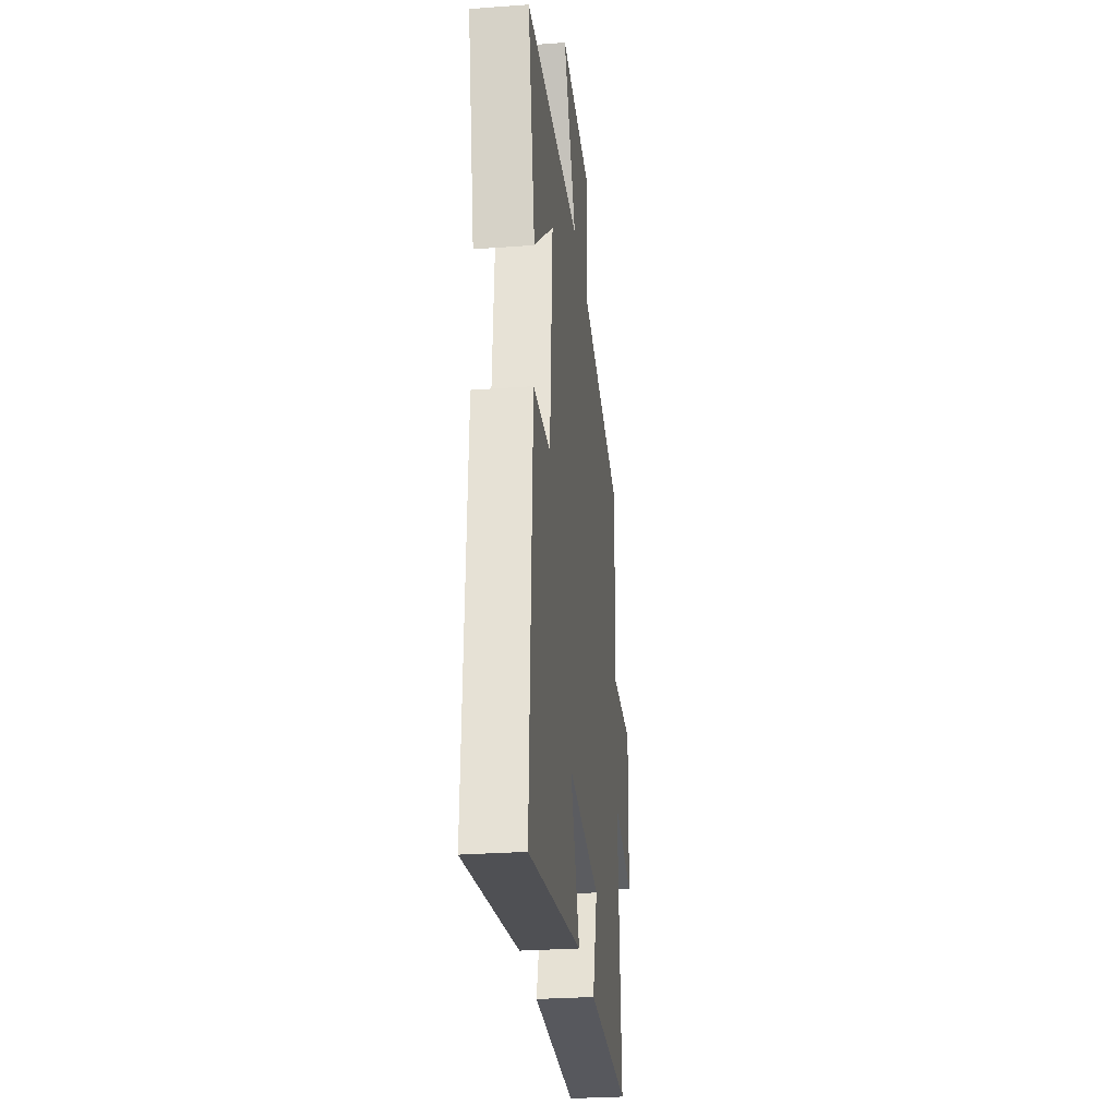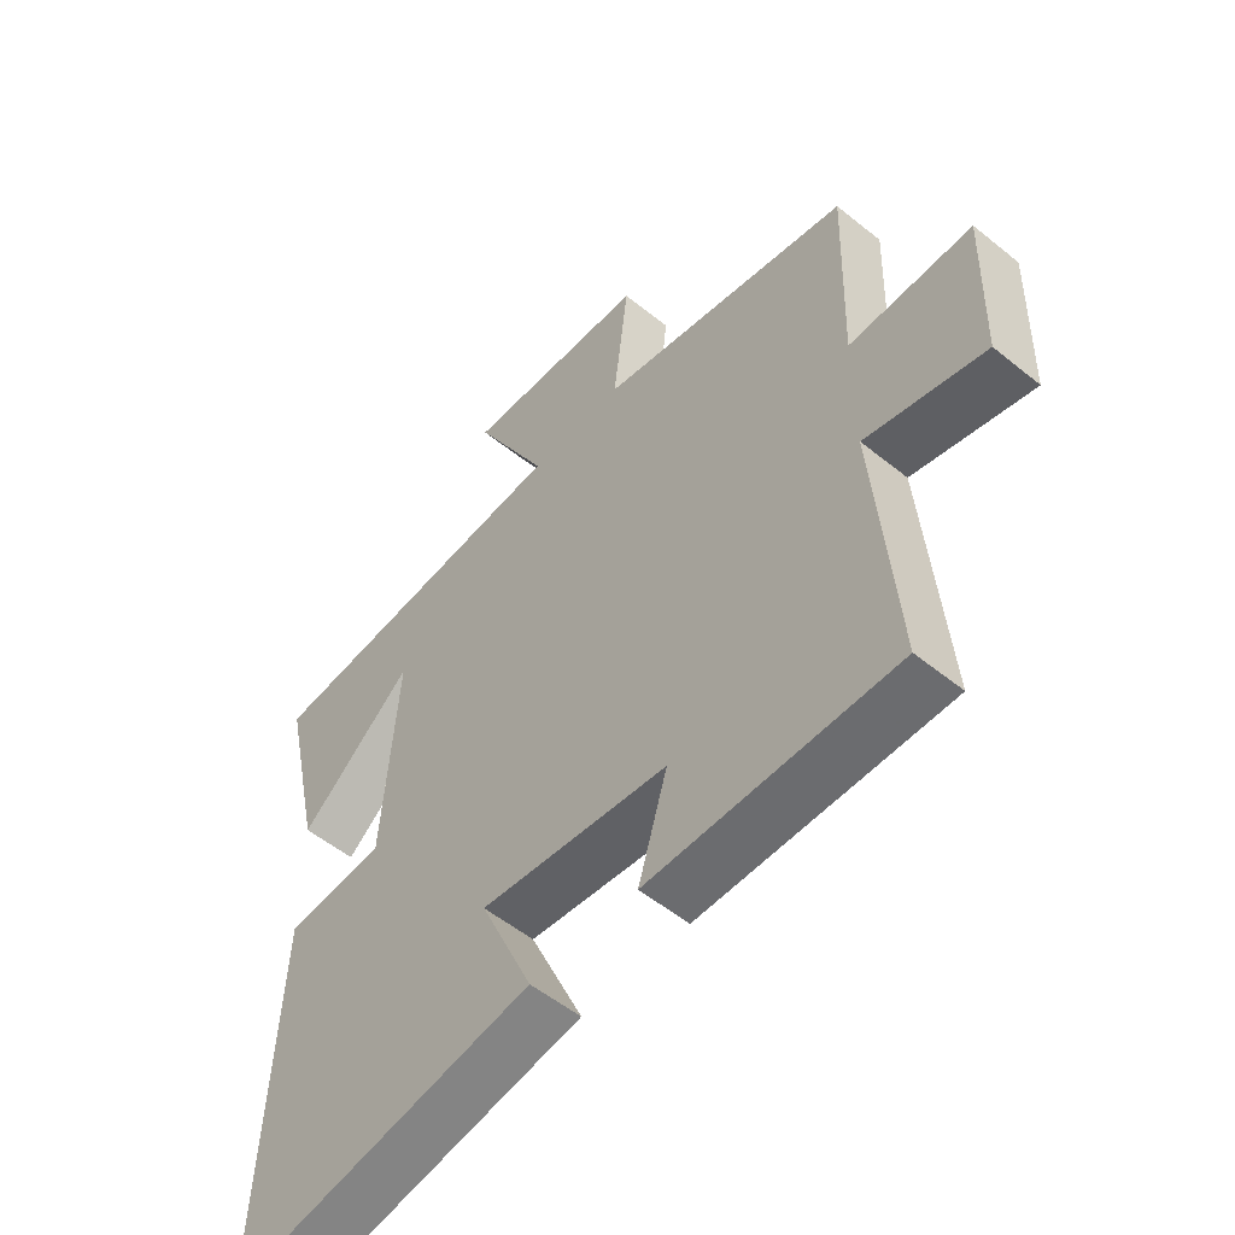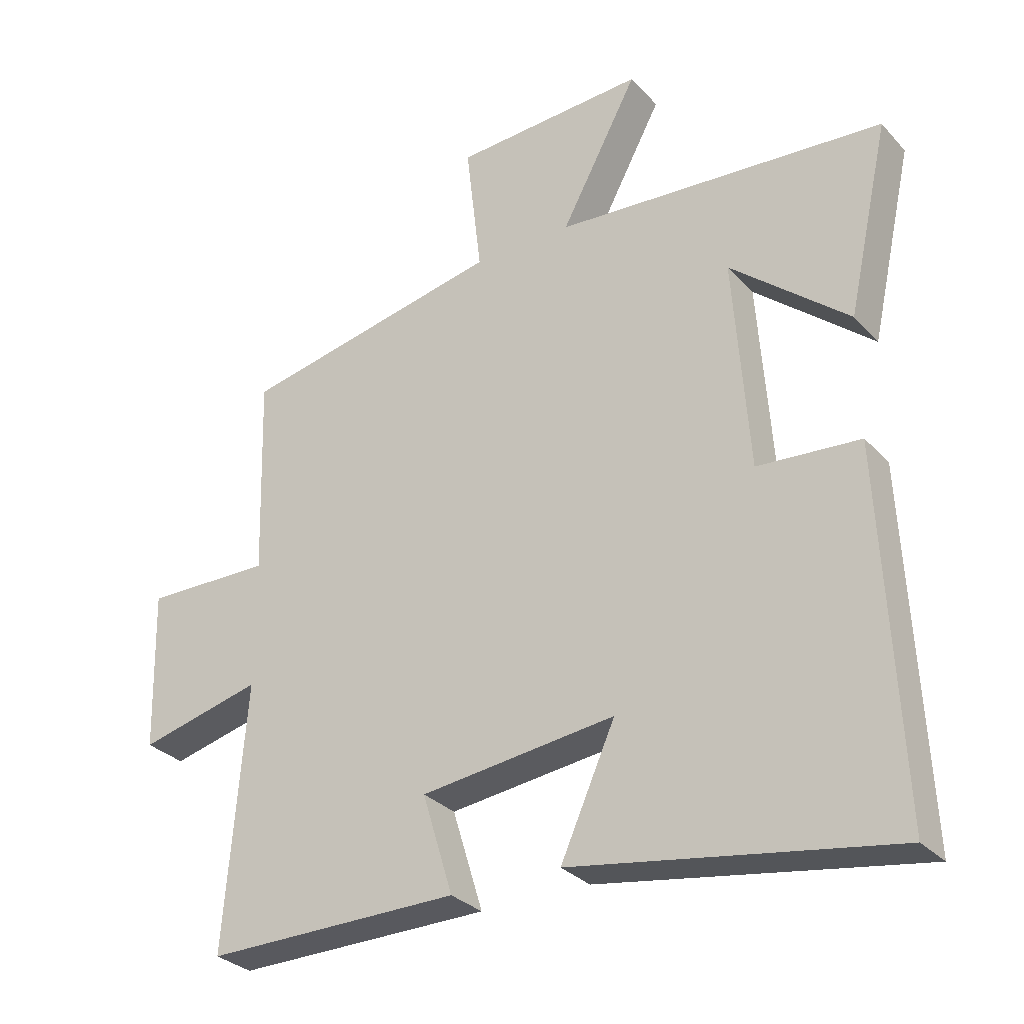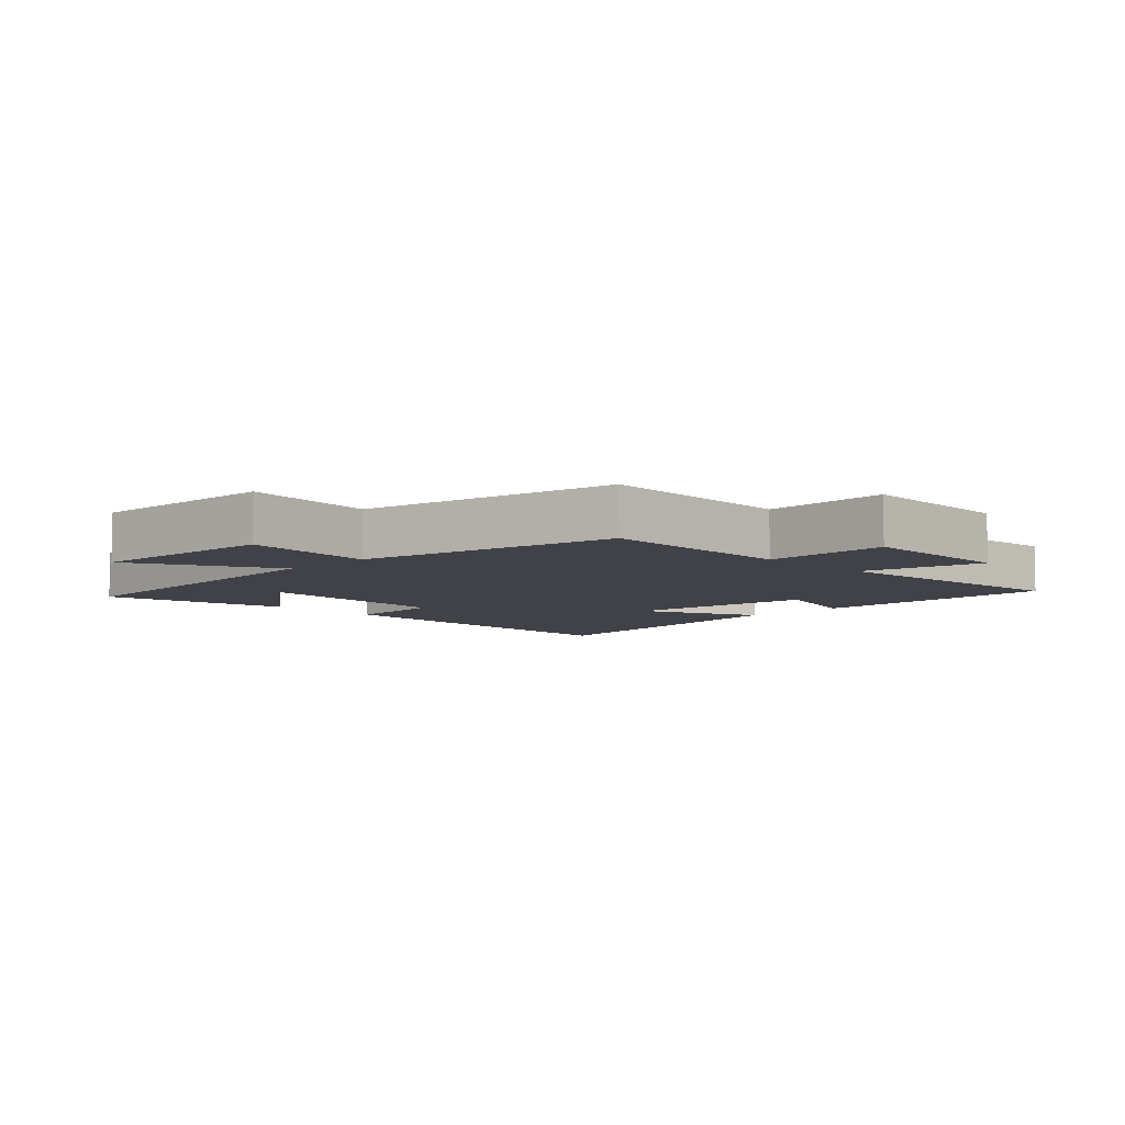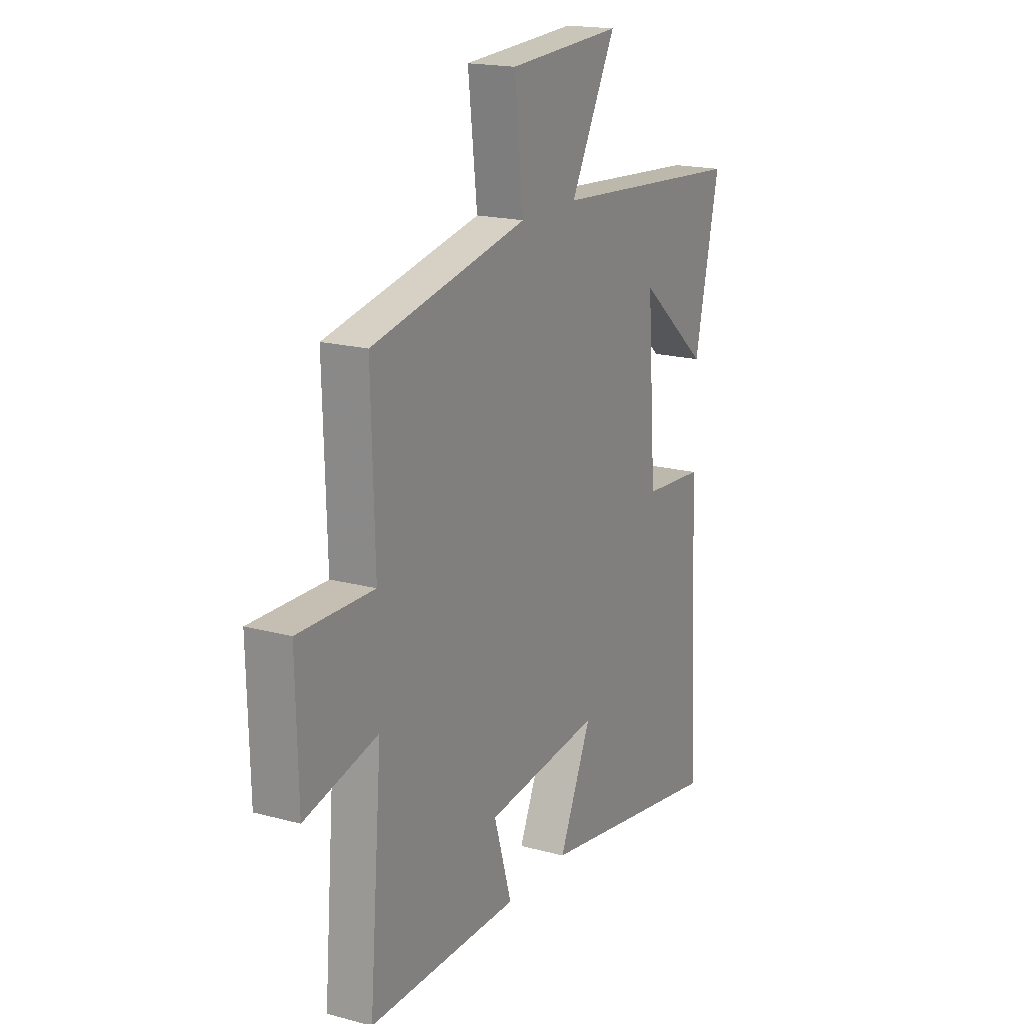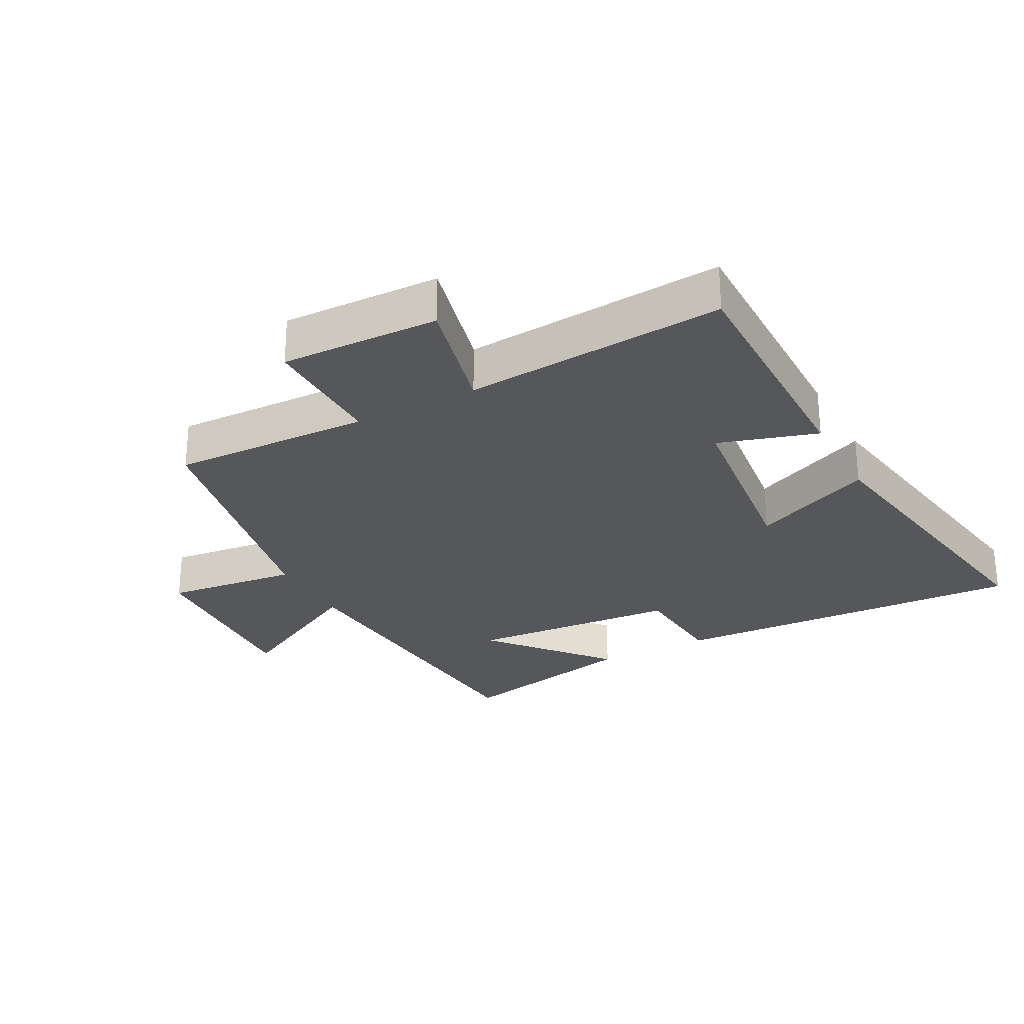
<metadata>
{"format":"obj","ext":"obj","renderer":"f3d","projection":"perspective","resolution":1024,"background":"white","views":[{"elev":-28.5,"azim":-83.7,"up":"+Z"},{"elev":-54.0,"azim":49.2,"up":"+Z"},{"elev":-30.2,"azim":-146.0,"up":"+Z"},{"elev":-6.8,"azim":44.7,"up":"+Y"},{"elev":18.3,"azim":117.6,"up":"+Z"},{"elev":-27.1,"azim":118.0,"up":"+Y"}]}
</metadata>
<code>
v -0.565 0.07 0.461
v -0.053 0.07 0.5
v -0.173 0.07 0.724
v 0.125 0.07 0.708
v 0.101 0.07 0.5
v 0.509 0.07 0.416
v 0.5 0.07 0.103
v 0.697 0.07 0.106
v 0.691 0.07 -0.142
v 0.5 0.07 -0.095
v 0.533 0.07 -0.503
v 0.138 0.07 -0.5
v 0.185 0.07 -0.346
v -0.117 0.07 -0.31
v -0.032 0.07 -0.5
v -0.527 0.07 -0.581
v -0.5 0.07 -0.021
v -0.341 0.07 -0.009
v -0.317 0.07 0.321
v -0.5 0.07 0.167
v -0.565 0 0.461
v -0.053 0 0.5
v -0.173 0 0.724
v 0.125 0 0.708
v 0.101 0 0.5
v 0.509 0 0.416
v 0.5 0 0.103
v 0.697 0 0.106
v 0.691 0 -0.142
v 0.5 0 -0.095
v 0.533 0 -0.503
v 0.138 0 -0.5
v 0.185 0 -0.346
v -0.117 0 -0.31
v -0.032 0 -0.5
v -0.527 0 -0.581
v -0.5 0 -0.021
v -0.341 0 -0.009
v -0.317 0 0.321
v -0.5 0 0.167
f 19 20 1
f 16 17 18
f 15 16 18
f 14 15 18
f 13 14 18 19
f 10 11 12 13
f 10 13 19
f 7 8 9 10
f 19 1 2
f 10 19 2
f 7 10 2
f 5 6 7 2
f 2 3 4 5
f 21 40 39
f 38 37 36
f 38 36 35
f 38 35 34
f 39 38 34 33
f 33 32 31 30
f 39 33 30
f 30 29 28 27
f 22 21 39
f 22 39 30
f 22 30 27
f 22 27 26 25
f 25 24 23 22
f 1 21 22 2
f 2 22 23 3
f 3 23 24 4
f 4 24 25 5
f 5 25 26 6
f 6 26 27 7
f 7 27 28 8
f 8 28 29 9
f 9 29 30 10
f 10 30 31 11
f 11 31 32 12
f 12 32 33 13
f 13 33 34 14
f 14 34 35 15
f 15 35 36 16
f 16 36 37 17
f 17 37 38 18
f 18 38 39 19
f 19 39 40 20
f 20 40 21 1

</code>
